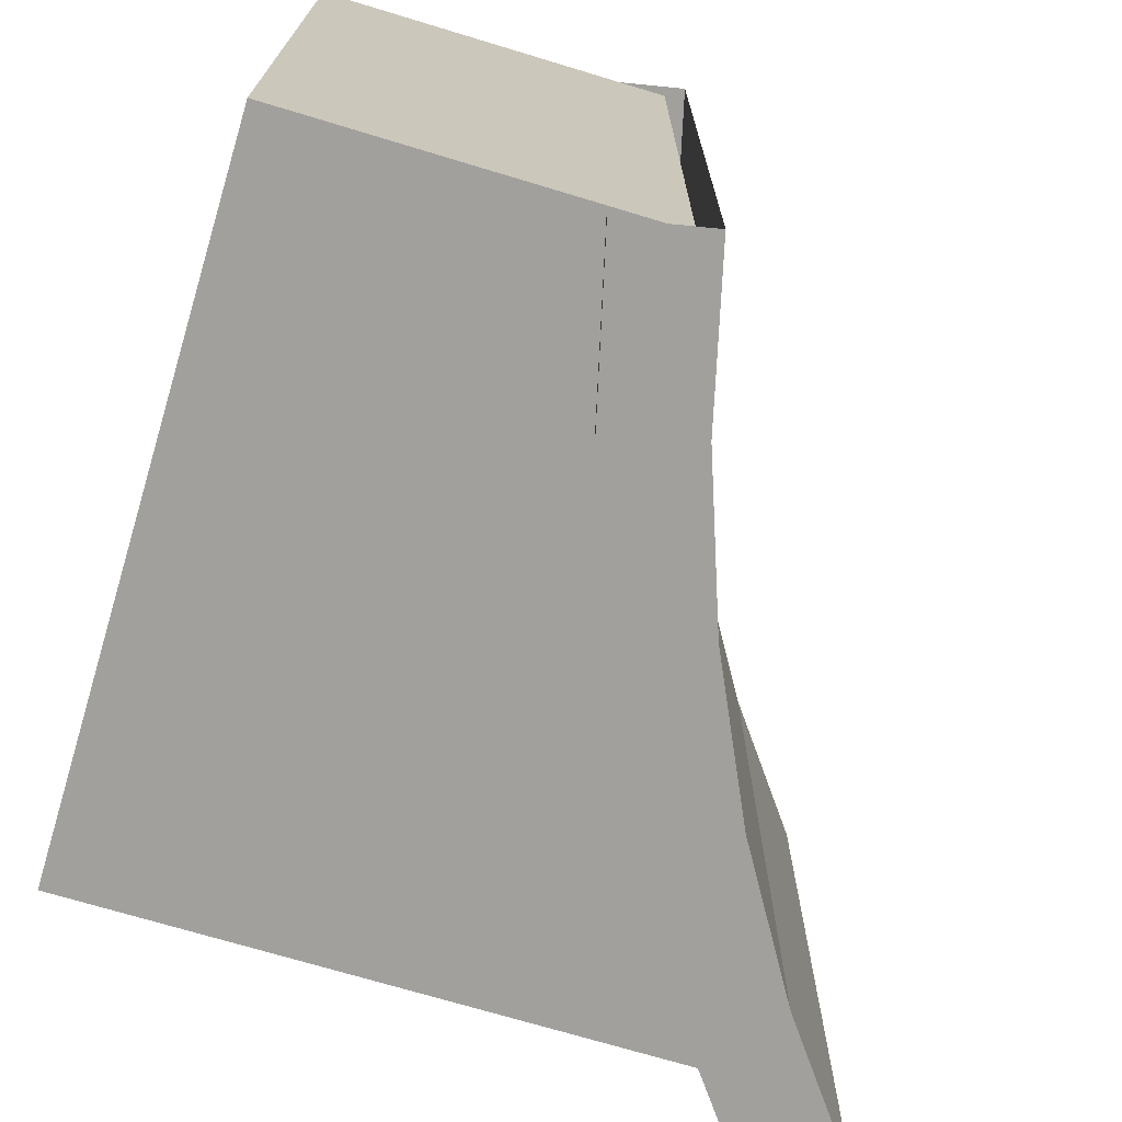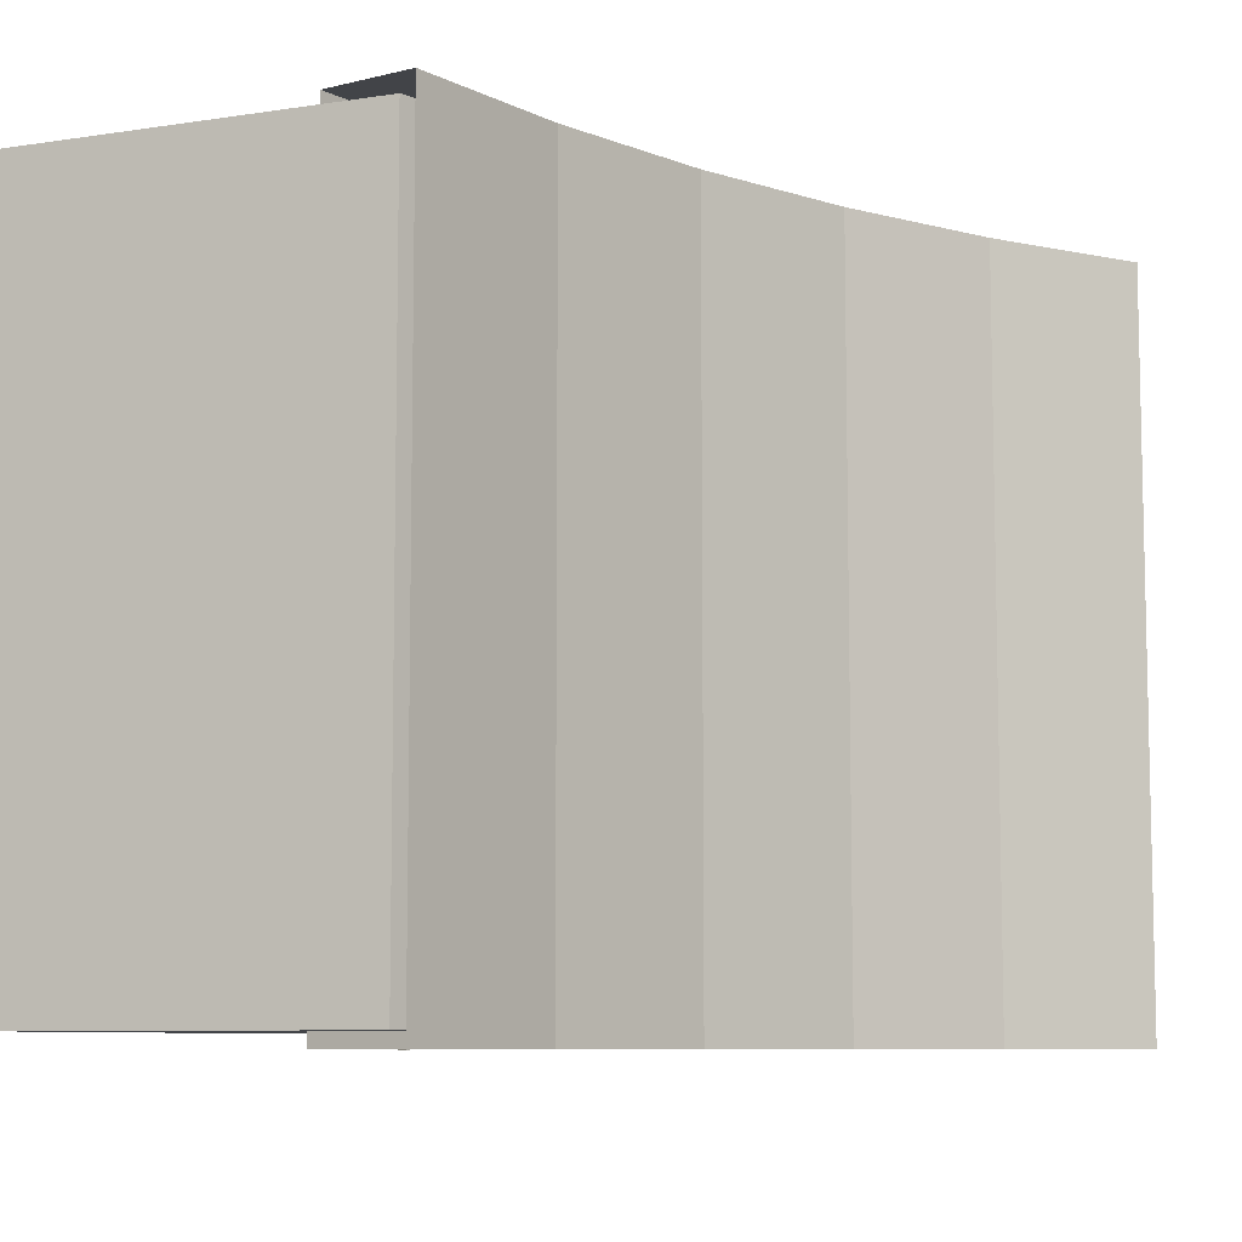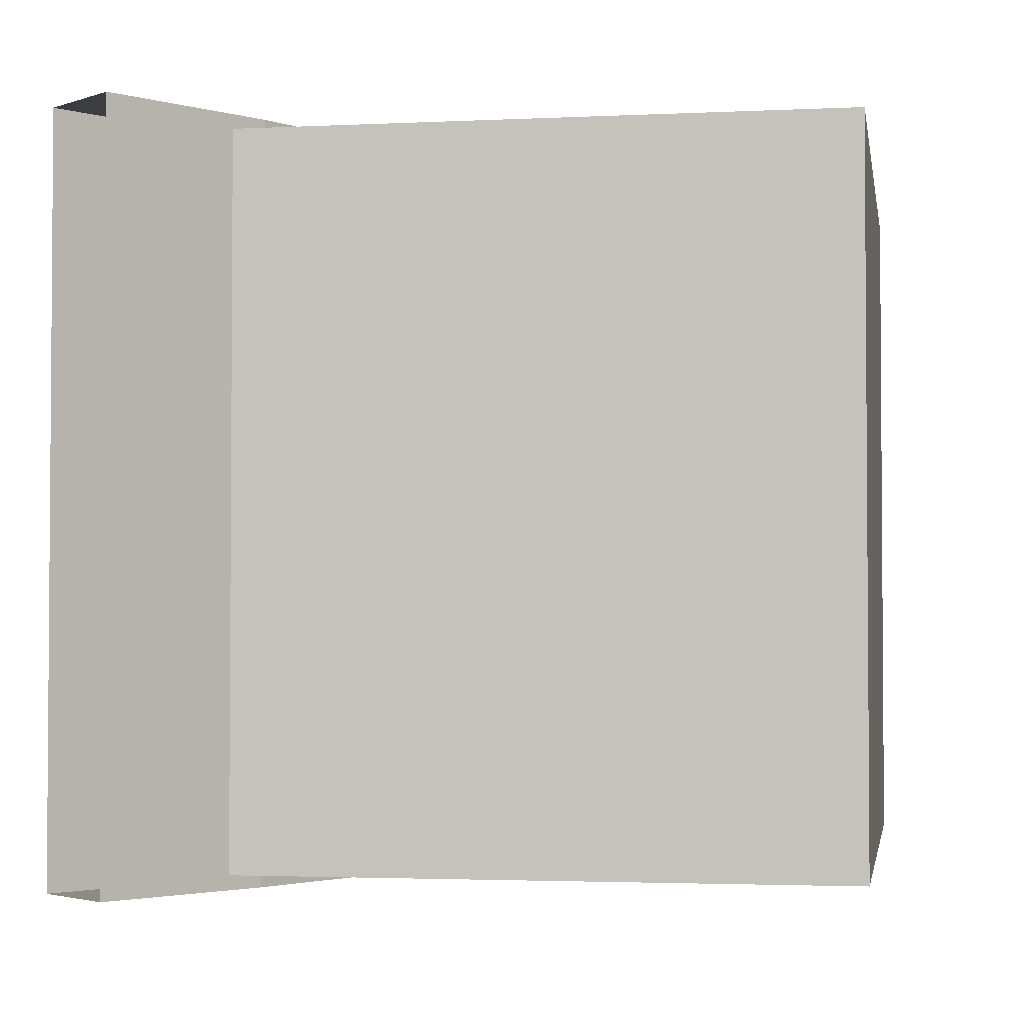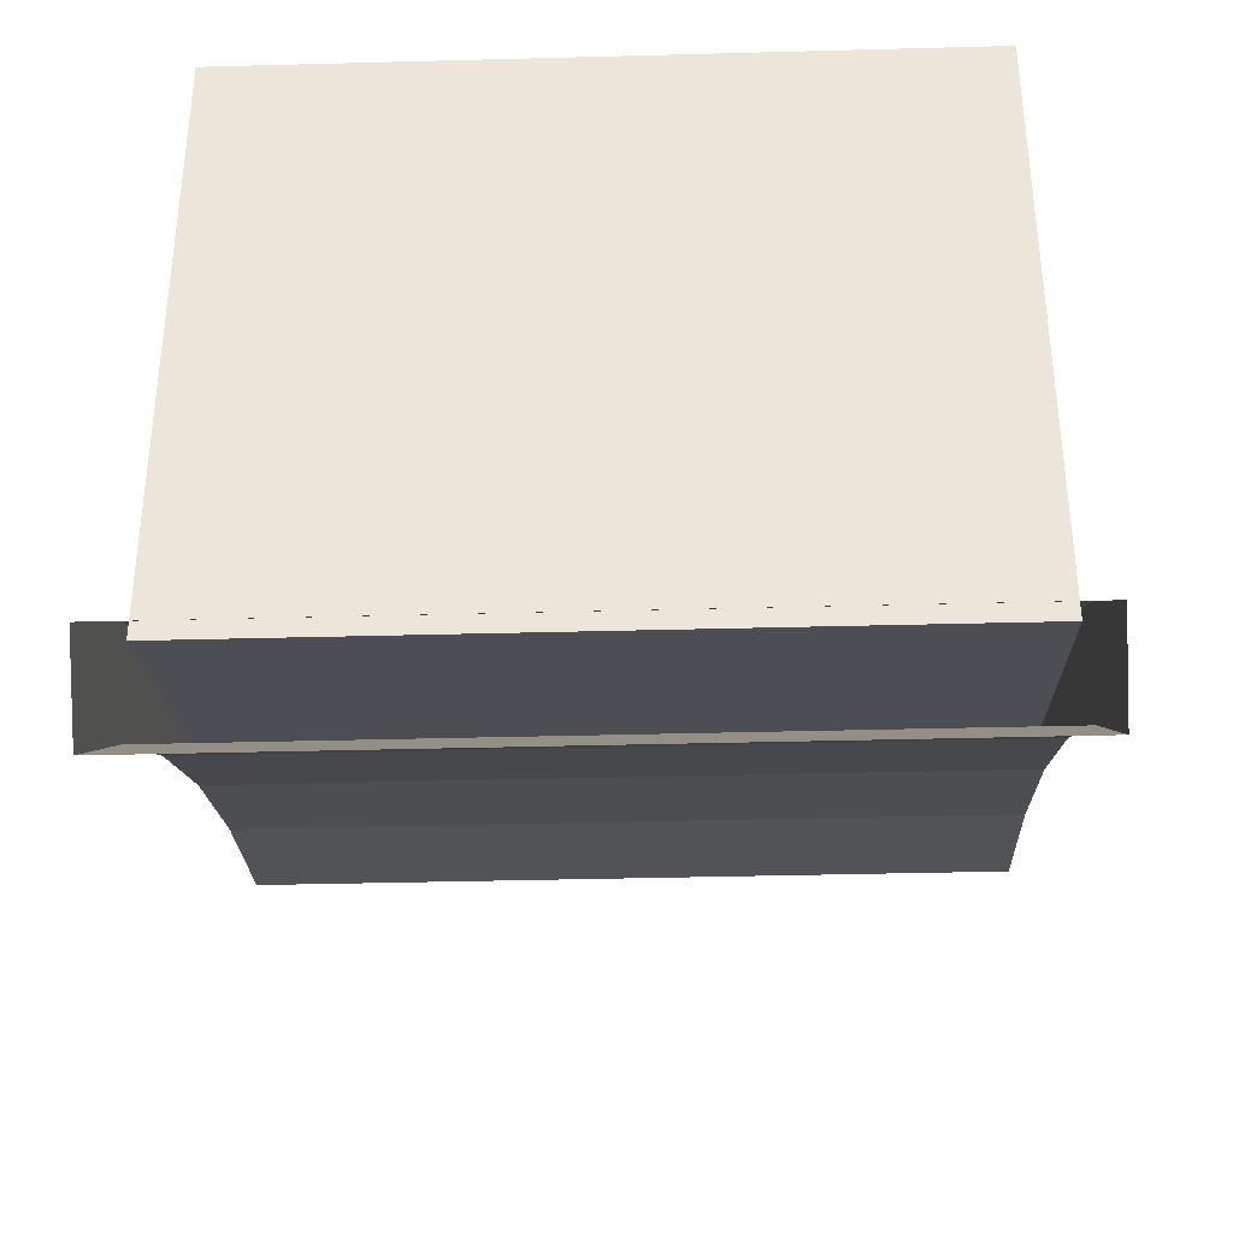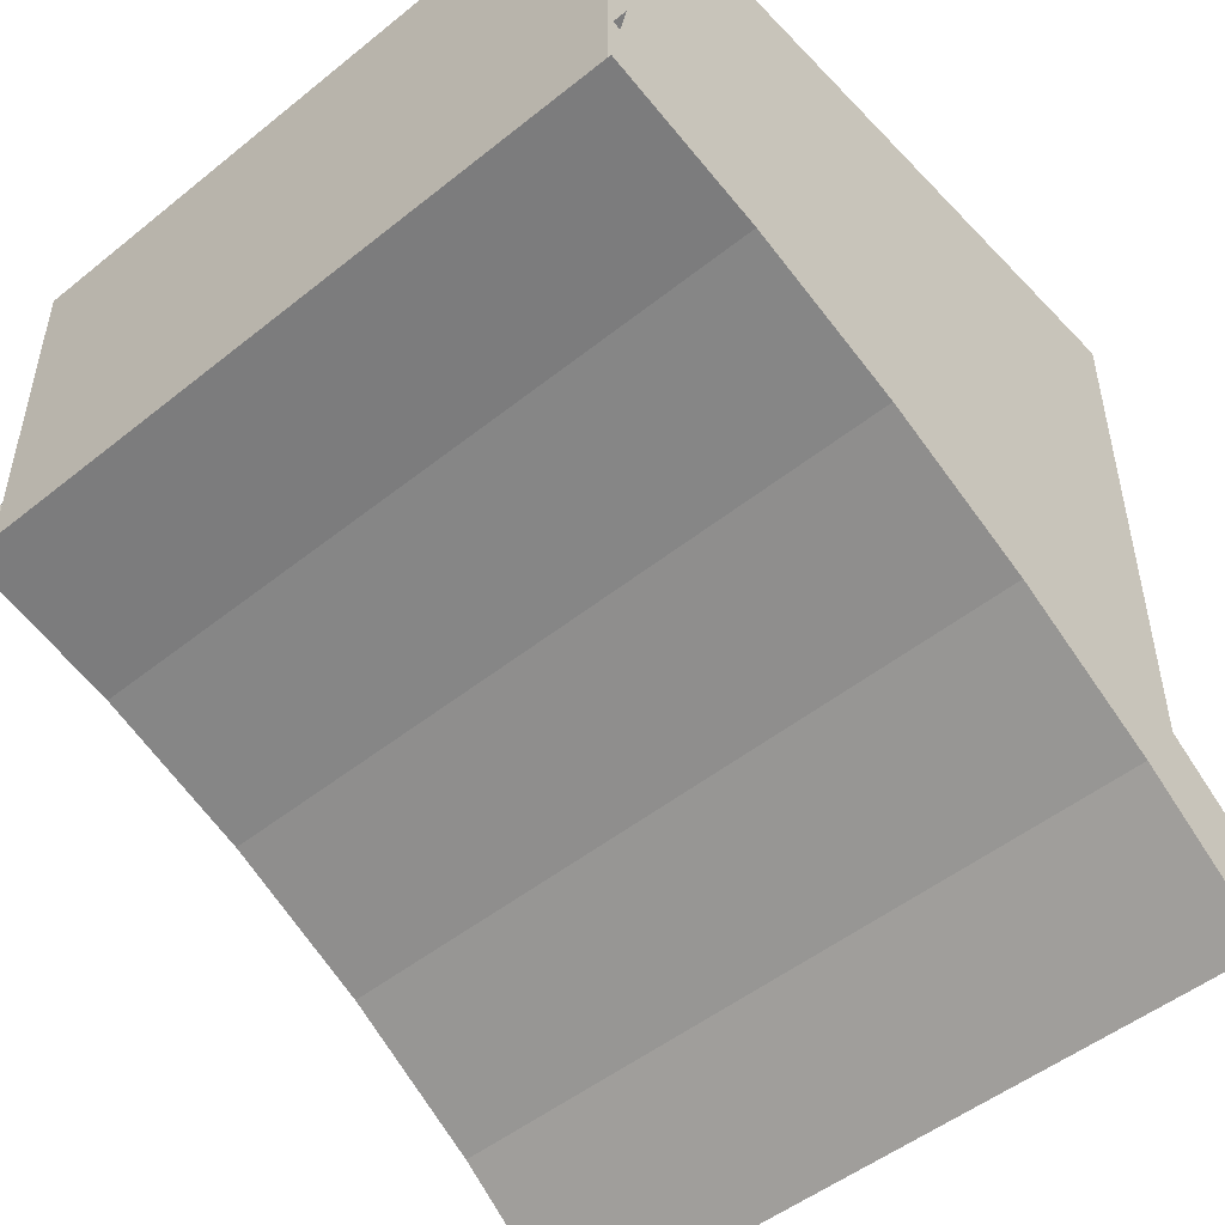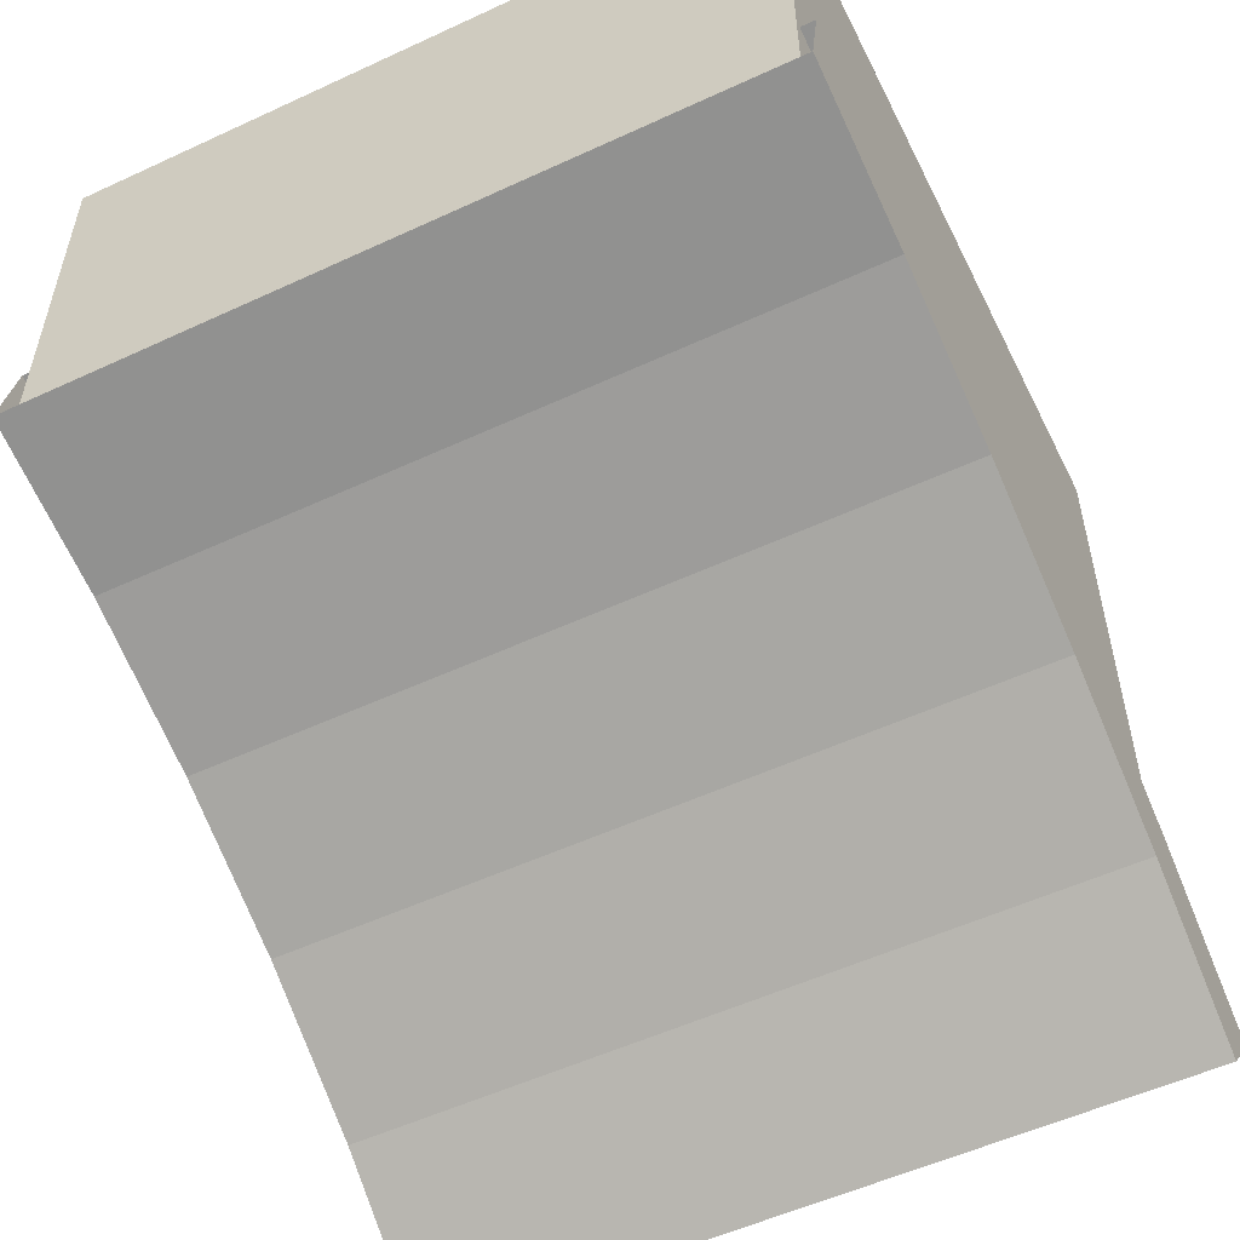
<metadata>
{"format":"obj","ext":"obj","renderer":"f3d","projection":"perspective","resolution":1024,"background":"white","views":[{"elev":-71.6,"azim":-106.8,"up":"+Z"},{"elev":-8.1,"azim":-66.9,"up":"+Z"},{"elev":-2.6,"azim":99.6,"up":"+Z"},{"elev":-36.6,"azim":92.0,"up":"+Y"},{"elev":-49.7,"azim":-48.5,"up":"+Y"},{"elev":-54.2,"azim":-63.8,"up":"+Y"}]}
</metadata>
<code>
o Top_Arch_Cube.011
v -0.01614 0.4542 -0.02
v 0.2213 0.3945 -0.02
v 0.4518 0.3116 -0.02
v 0.6731 0.2065 -0.02
v 0.8831 0.08004 -0.02
v 1.08 -0.06646 -0.02
v 1.08 -0.06646 1.02
v 0.8831 0.08004 1.02
v 0.6731 0.2065 1.02
v 0.4518 0.3116 1.02
v 0.2213 0.3945 1.02
v -0.01614 0.4542 1.02
v 0.009598 0.5842 -0.02
v 0.009598 0.5842 1.02
v 0.2596 0.5213 -0.02
v 0.2596 0.5213 1.02
v 0.5023 0.4341 -0.02
v 0.5023 0.4341 1.02
v 0.7353 0.3234 -0.02
v 0.7353 0.3234 1.02
v 0.9564 0.1903 -0.02
v 0.9564 0.1903 1.02
v 1.163 0.03601 -0.02
v 1.163 0.03601 1.02
v 0.009598 0.5842 1.02
v 0.009598 0.5842 -0.02
v 0.2596 0.5213 -0.02
v 0.2596 0.5213 -0.02
v 0.2596 0.5213 -0.02
v 0.2596 0.5213 1.02
v 0.2596 0.5213 1.02
v 0.2596 0.5213 1.02
v 0.5023 0.4341 -0.02
v 0.5023 0.4341 -0.02
v 0.5023 0.4341 -0.02
v 0.5023 0.4341 1.02
v 0.5023 0.4341 1.02
v 0.5023 0.4341 1.02
v 0.7353 0.3234 -0.02
v 0.7353 0.3234 -0.02
v 0.7353 0.3234 -0.02
v 0.7353 0.3234 1.02
v 0.7353 0.3234 1.02
v 0.7353 0.3234 1.02
v 0.9564 0.1903 -0.02
v 0.9564 0.1903 -0.02
v 0.9564 0.1903 -0.02
v 0.9564 0.1903 1.02
v 0.9564 0.1903 1.02
v 0.9564 0.1903 1.02
v 1.163 0.03601 -0.02
v 1.163 0.03601 1.02
v 0.2213 0.3945 -0.02
v 0.2213 0.3945 -0.02
v 0.2213 0.3945 -0.02
v -0.01614 0.4542 -0.02
v -0.01614 0.4542 1.02
v 0.2213 0.3945 1.02
v 0.2213 0.3945 1.02
v 0.2213 0.3945 1.02
v 0.4518 0.3116 -0.02
v 0.4518 0.3116 -0.02
v 0.4518 0.3116 -0.02
v 0.4518 0.3116 1.02
v 0.4518 0.3116 1.02
v 0.4518 0.3116 1.02
v 0.6731 0.2065 -0.02
v 0.6731 0.2065 -0.02
v 0.6731 0.2065 -0.02
v 0.6731 0.2065 1.02
v 0.6731 0.2065 1.02
v 0.6731 0.2065 1.02
v 0.8831 0.08004 -0.02
v 0.8831 0.08004 -0.02
v 0.8831 0.08004 -0.02
v 0.8831 0.08004 1.02
v 0.8831 0.08004 1.02
v 0.8831 0.08004 1.02
v 1.08 -0.06646 -0.02
v 1.08 -0.06646 1.02
v 1 0.1317 0
v 1 1.001 0
v 1 0.1317 1
v 1 1.001 1
v 0 0.4816 0
v 0 1.001 0
v 0 0.4816 1
v 0 1.001 1
f 26 25 30 27
f 28 31 36 33
f 34 37 42 39
f 40 43 48 45
f 46 49 52 51
f 53 56 13 29
f 57 58 32 14
f 61 54 15 35
f 59 64 38 16
f 67 62 17 41
f 65 70 44 18
f 73 68 19 47
f 71 76 50 20
f 79 74 21 23
f 77 80 24 22
f 1 55 60 12
f 2 63 66 11
f 3 69 72 10
f 4 75 78 9
f 5 6 7 8
f 81 82 84 83
f 83 84 88 87
f 87 88 86 85
f 85 86 82 81
f 83 87 85 81
f 88 84 82 86

</code>
